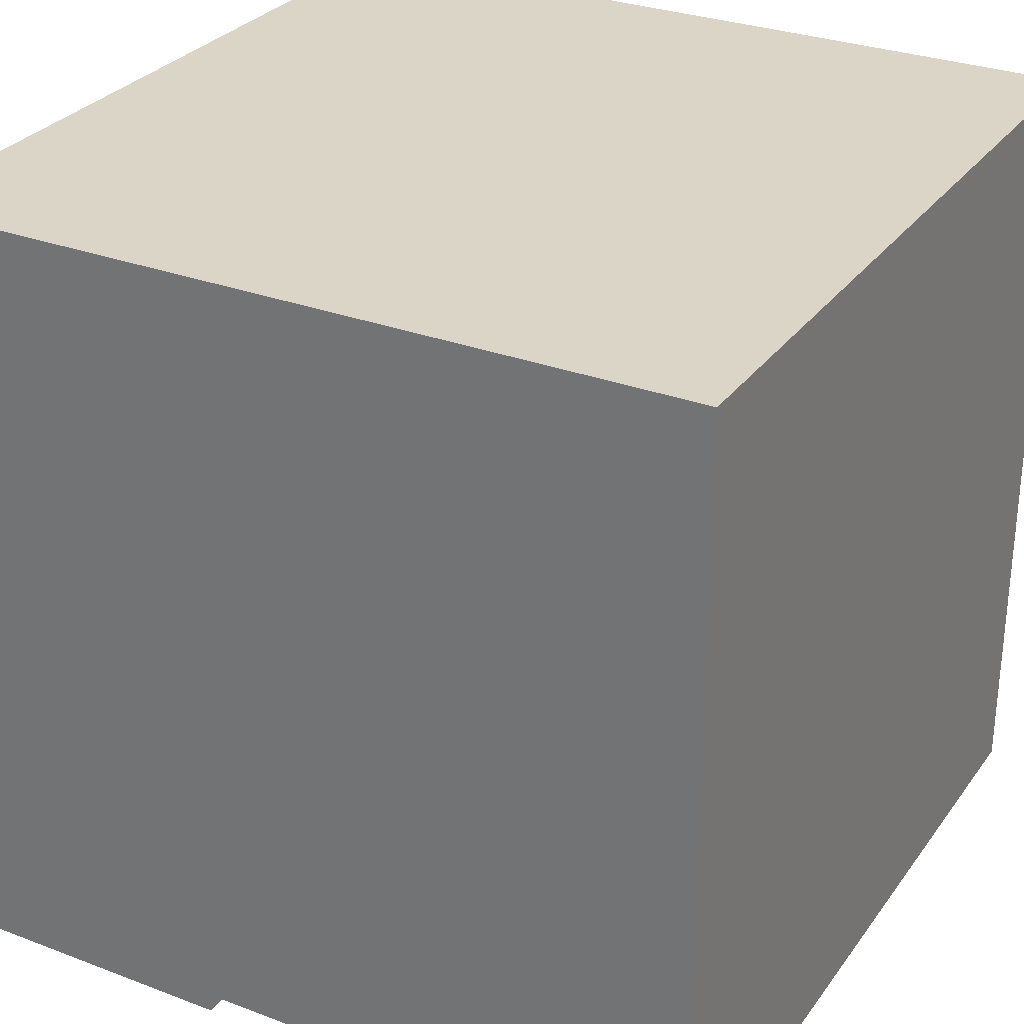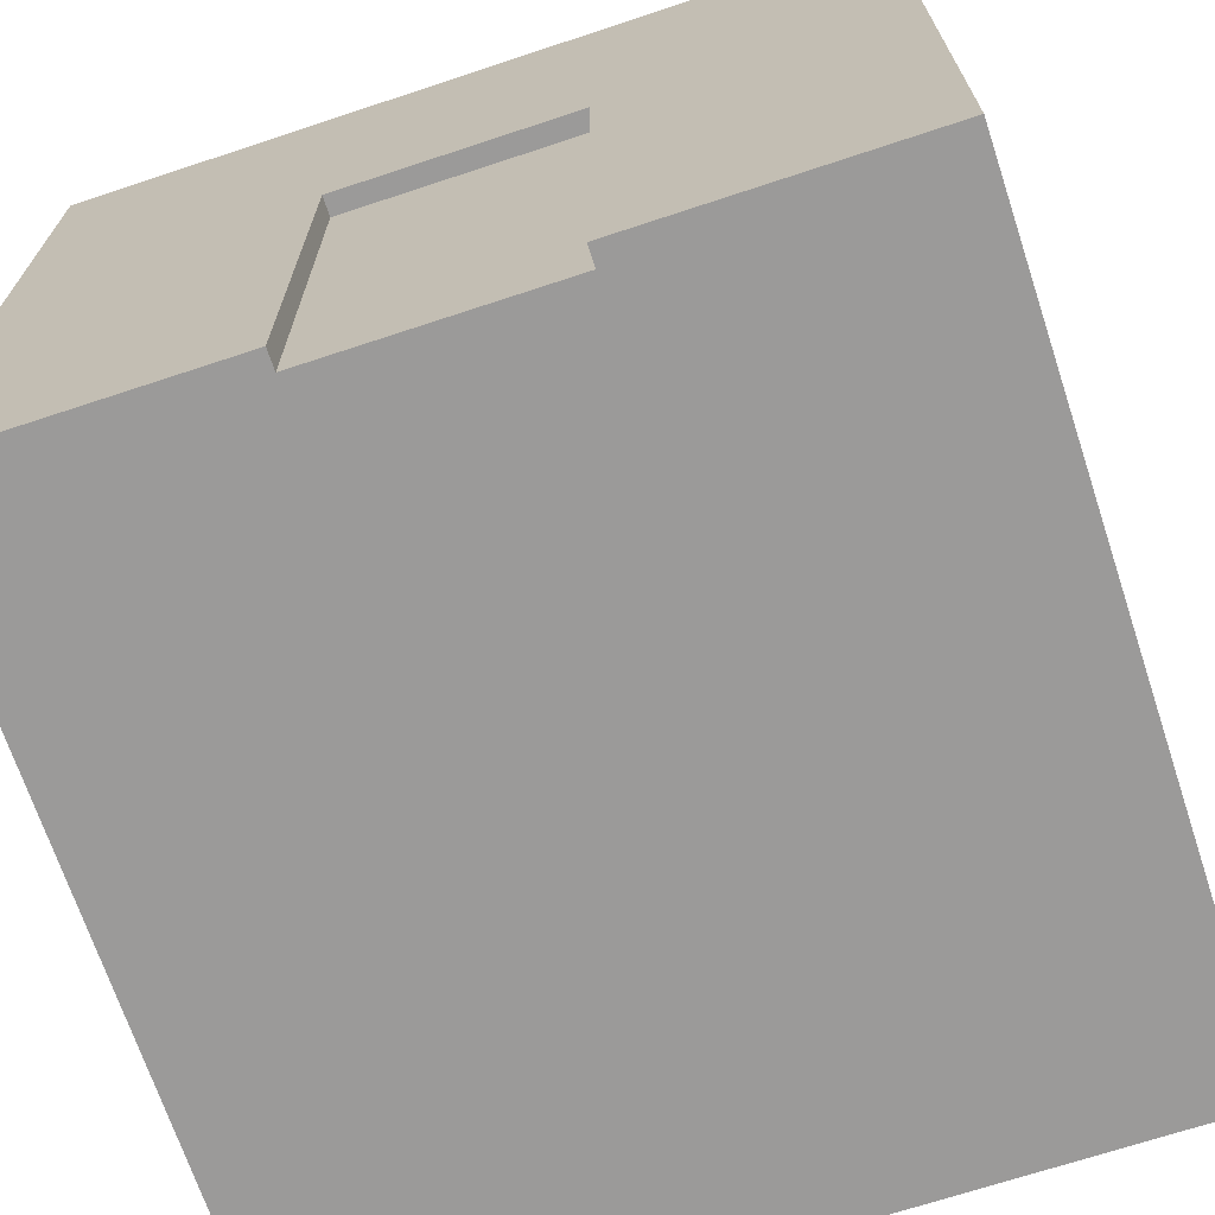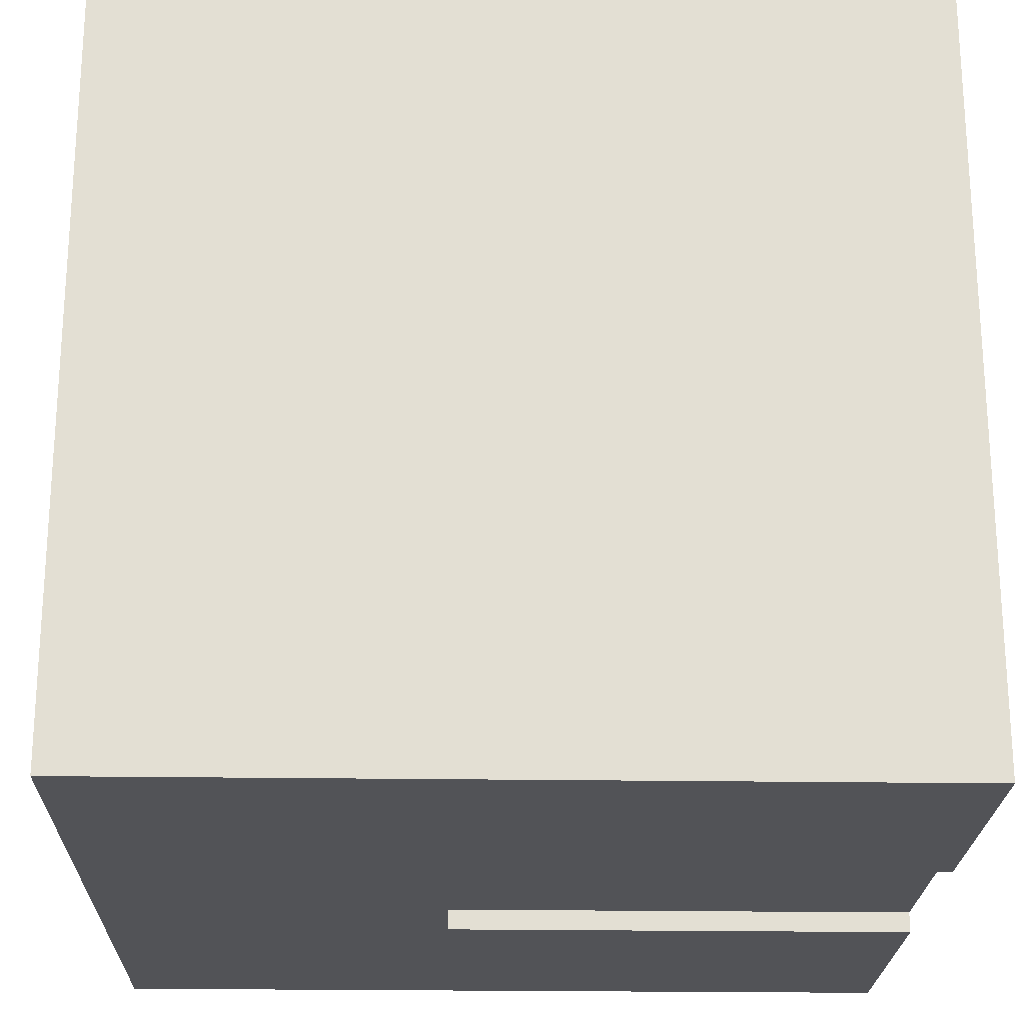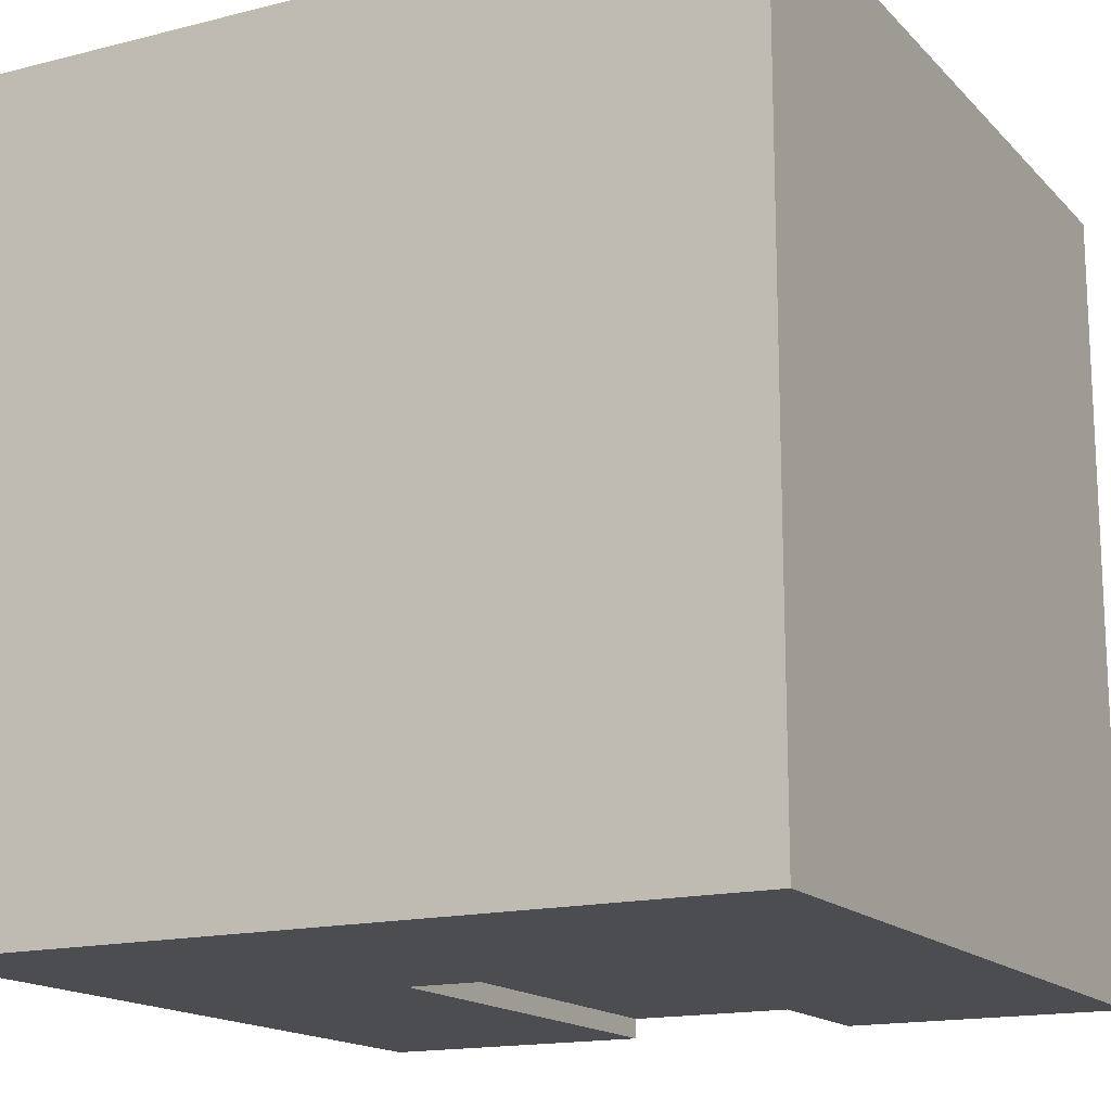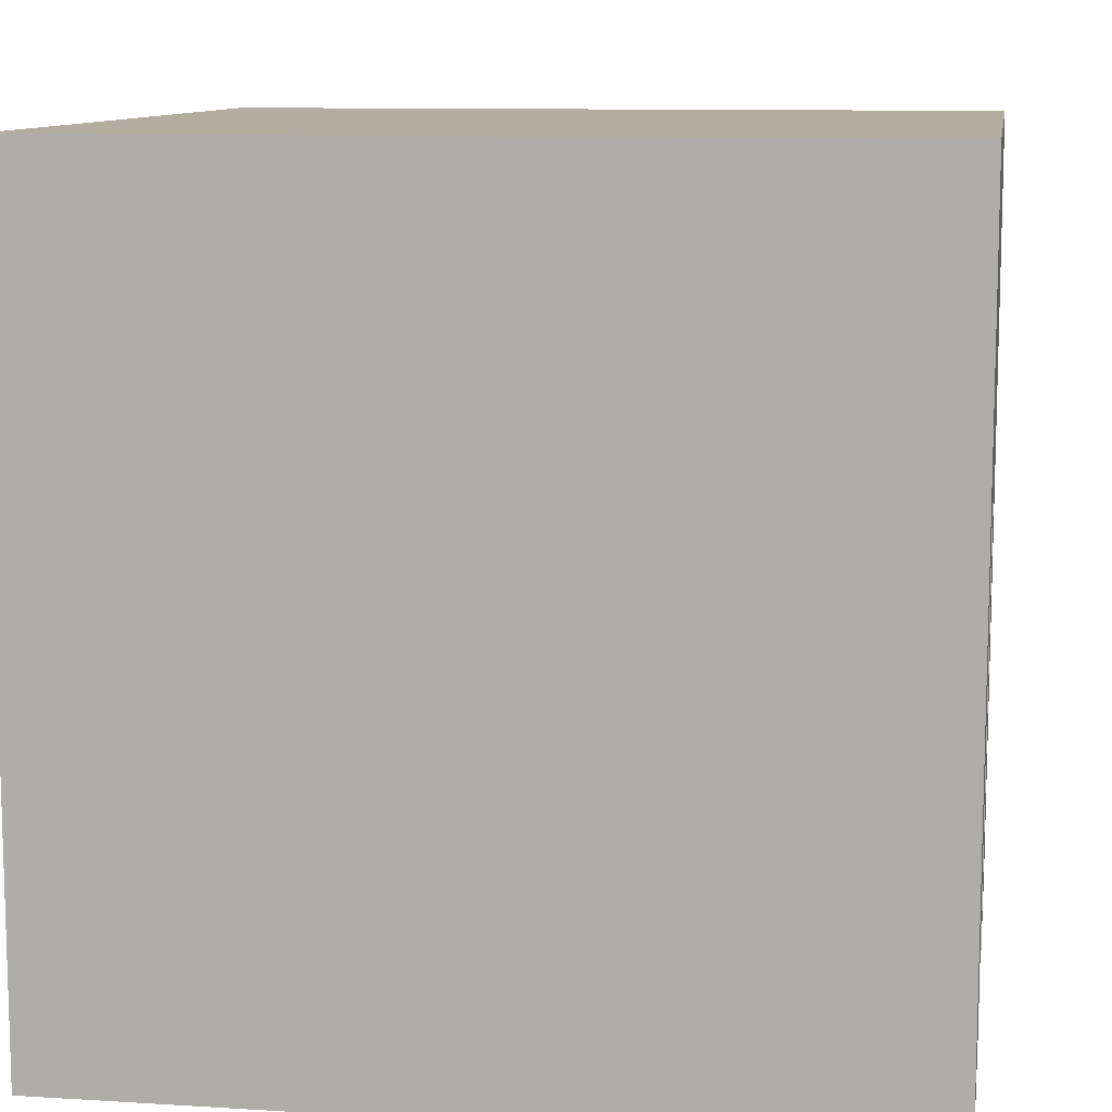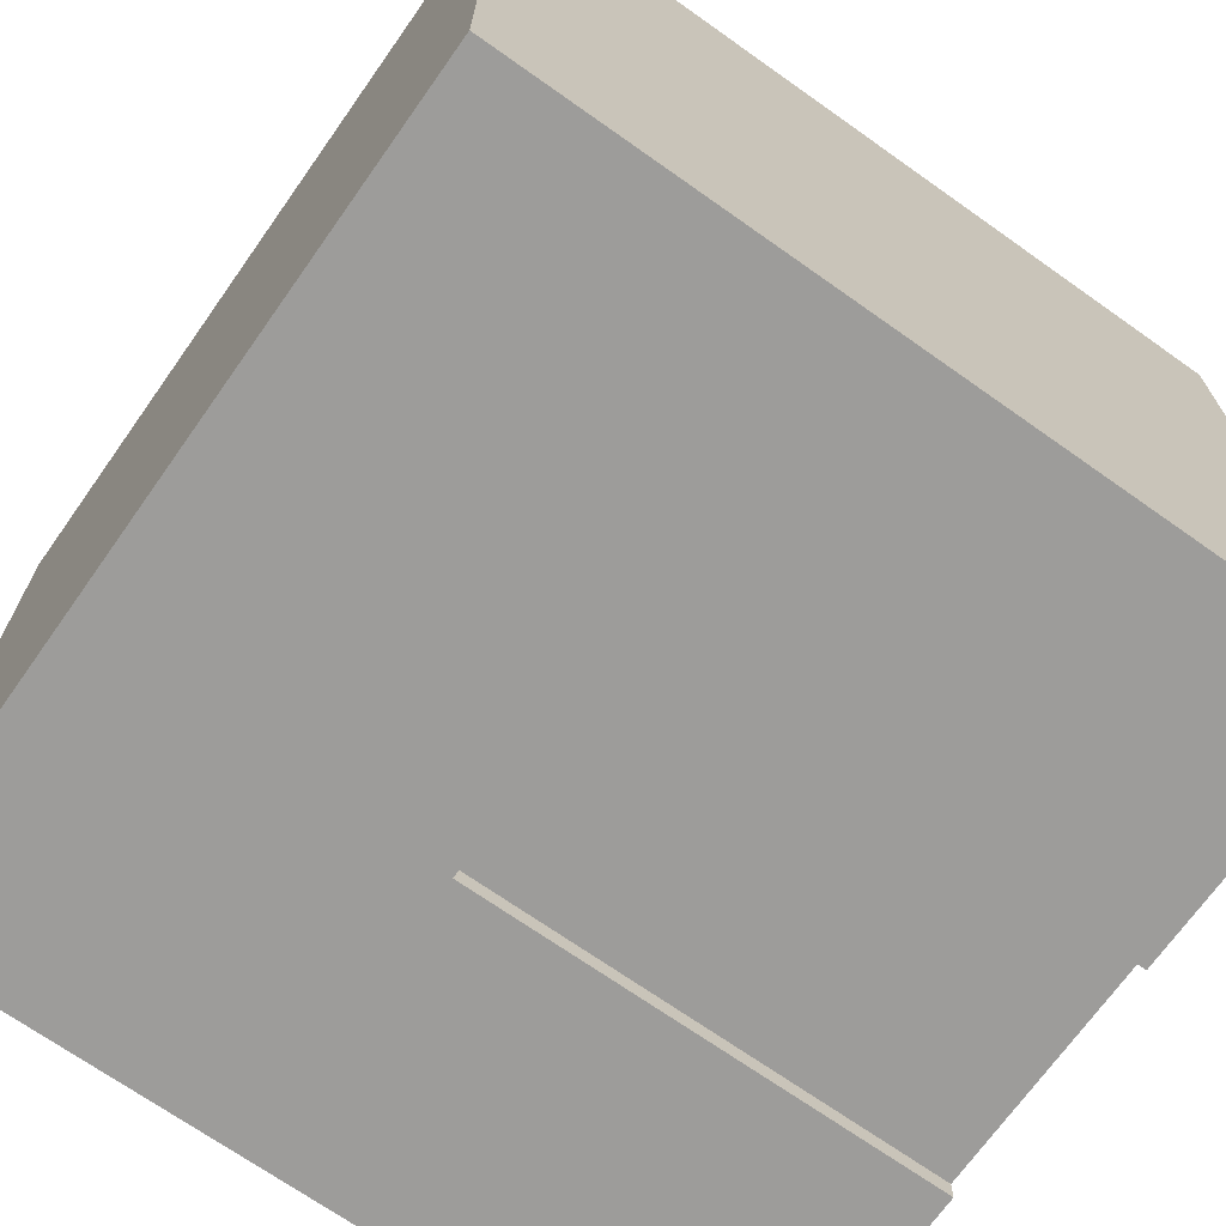
<metadata>
{"format":"obj","ext":"obj","renderer":"f3d","projection":"perspective","resolution":1024,"background":"white","views":[{"elev":29.6,"azim":29.1,"up":"+Z"},{"elev":-69.5,"azim":-161.7,"up":"+Y"},{"elev":-22.4,"azim":-91.5,"up":"+Z"},{"elev":-15.9,"azim":-152.2,"up":"+Z"},{"elev":10.3,"azim":98.9,"up":"+Y"},{"elev":-70.0,"azim":-125.3,"up":"+Z"}]}
</metadata>
<code>
g wallB_door
v 0.5 1 -0.5
v 0.5 0 -0.5
v 0.5 1 0.5
v 0.5 0 0.5
v -0.5 0 0.5
v -0.5 1 0.5
v -0.5 0 -0.5
v -0.5 1 -0.5
v -0.4989 0 -0.5
v -0.1989 0 -0.5
v -0.1989 0.6278 -0.5
v 0.1989 0.6278 -0.5
v 0.1989 0 -0.5
v 0.1466 0 -0.475
v -0.1466 0 -0.475
v -0.1466 0 -0.5
v 0.1466 0 -0.5
v 0.1466 0.5755 -0.475
v 0.1466 0.5755 -0.5
v -0.1466 0.5755 -0.475
v -0.1466 0.5755 -0.5
f 3 2 1
f 2 3 4
f 3 5 4
f 5 3 6
f 5 8 7
f 8 5 6
f 8 9 7
f 9 8 10
f 10 8 11
f 11 8 12
f 1 12 8
f 2 12 1
f 12 2 13
f 8 3 1
f 3 8 6
f 5 2 4
f 2 5 13
f 13 5 14
f 14 5 15
f 15 5 16
f 16 5 10
f 10 5 9
f 9 5 7
f 17 13 14
f 20 19 18
f 19 20 21
f 14 19 17
f 19 14 18
f 11 16 10
f 16 11 21
f 21 11 19
f 12 19 11
f 13 19 12
f 19 13 17
f 20 16 21
f 16 20 15
f 20 14 15
f 14 20 18

</code>
